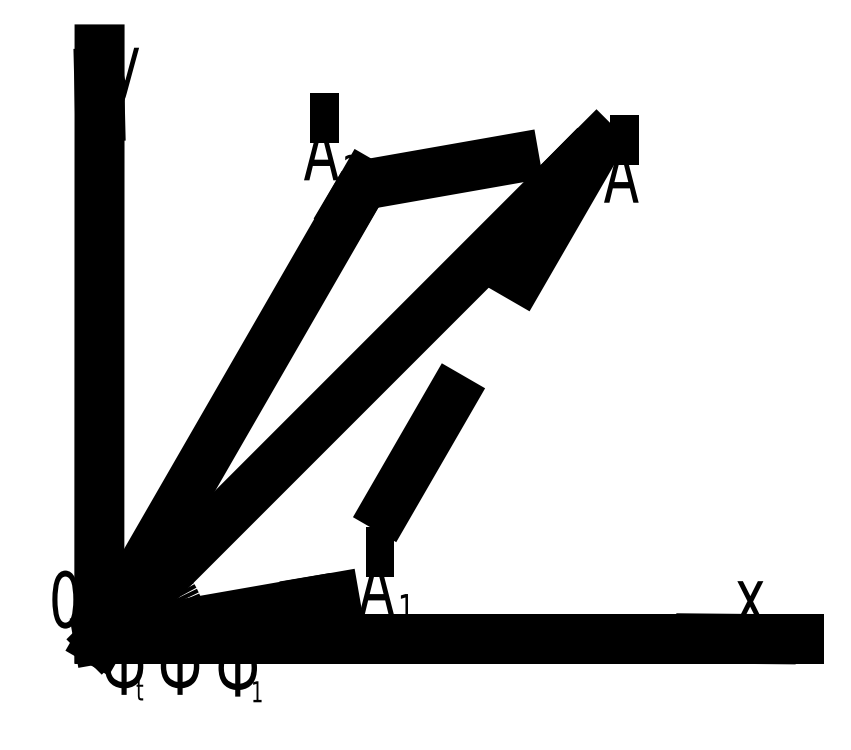
<metadata>
{"format":"dxf","ext":"dxf","renderer":"ezdxf+matplotlib","layout":"modelspace","background":"white","min_lineweight":24,"dpi":150}
</metadata>
<code>
0
SECTION
2
ENTITIES
0
LINE
8
0
10
0
20
-0.25
30
0
11
100
21
-0.25
31
0
0
LINE
8
0
10
0.3125
20
-0.3125
30
0
11
71.02
21
70.4
31
0
0
LINE
8
0
10
71.07
20
70.35
30
0
11
33.62
21
5.505
31
0
0
LINE
8
0
10
37.76
20
64.64
30
0
11
70.53
21
70.4
31
0
0
LINE
8
0
10
0
20
-0.625
30
0
11
37.76
21
64.9
31
0
0
LINE
8
0
10
-0.128
20
-0.256
30
0
11
33.55
21
5.636
31
0
0
LEADER
8
0
3
Standard
71
1
72
0
73
3
74
0
75
0
40
1
41
10
76
2
10
37.68
20
64.8
10
33.67
20
58
0
LEADER
8
0
3
Standard
71
1
72
0
73
3
74
0
75
0
40
1
41
10
76
2
10
70.86
20
70.29
10
64.23
20
63.57
0
LEADER
8
0
3
Standard
71
1
72
0
73
3
74
0
75
0
40
1
41
10
76
2
10
33.59
20
5.652
10
26.3
20
4.424
0
ARC
8
0
10
0
20
-0.1024
30
0
40
16.41
50
359.5
51
9.507
0
ARC
8
0
10
0.08192
20
-0.08192
30
0
40
7.805
50
359.4
51
59.62
0
ARC
8
0
10
0
20
-0.1638
30
0
40
12.04
50
359.6
51
43.91
0
MTEXT
8
0
10
39.6
20
7.2
30
0
40
8
41
100
71
5
72
0
1
A
7
normal
50
0
73
1
44
1
0
LINE
8
0
10
42.11
20
12.12
30
0
11
38.01
21
12.12
31
0
0
MTEXT
8
0
10
74.58
20
66.09
30
0
40
8
41
100
71
5
72
0
1
A
7
normal
50
0
73
1
44
1
0
LINE
8
0
10
77.08
20
71.01
30
0
11
72.99
21
71.01
31
0
0
MTEXT
8
0
10
31.7
20
69.29
30
0
40
8
41
100
71
5
72
0
1
A
7
normal
50
0
73
1
44
1
0
LINE
8
0
10
34.2
20
74.21
30
0
11
30.11
21
74.21
31
0
0
MTEXT
8
0
10
36
20
66.88
30
0
40
4
41
100
71
5
72
0
1
2
7
normal
50
0
73
1
44
1
0
MTEXT
8
0
10
43.84
20
4.16
30
0
40
4
41
100
71
5
72
0
1
1
7
normal
50
0
73
1
44
1
0
MTEXT
8
0
10
93
20
6
30
0
40
8
41
100
71
5
72
0
1
x
7
normal
50
0
73
1
44
1
0
MTEXT
8
0
10
-4.883
20
5.371
30
0
40
8
41
100
71
5
72
0
1
0
7
normal
50
0
73
1
44
1
0
MTEXT
8
0
10
19.75
20
-4.5
30
0
40
8
41
100
71
5
72
0
1
\U+0424
7
cyrillic_ii
50
0
73
1
44
1
0
MTEXT
8
0
10
11.5
20
-4.25
30
0
40
8
41
100
71
5
72
0
1
\U+0424
7
cyrillic_ii
50
0
73
1
44
1
0
MTEXT
8
0
10
3.5
20
-4.25
30
0
40
8
41
100
71
5
72
0
1
\U+0424
7
cyrillic_ii
50
0
73
1
44
1
0
MTEXT
8
0
10
5.76
20
-7.552
30
0
40
3
41
100
71
5
72
0
1
t
7
symbol
50
0
73
1
44
1
0
MTEXT
8
0
10
22.53
20
-7.808
30
0
40
3
41
100
71
5
72
0
1
1
7
symbol
50
0
73
1
44
1
0
LINE
8
0
10
-0.03355
20
-0.2349
30
0
11
0
21
84
31
0
0
MTEXT
8
0
10
3.68
20
82.24
30
0
40
8
41
100
71
5
72
0
1
y
7
normal
50
0
73
1
44
1
0
LEADER
8
0
3
Standard
71
1
72
0
73
3
74
0
75
0
40
1
41
10
76
2
10
-0.16
20
84.16
10
0.16
20
70.88
0
LEADER
8
0
3
Standard
71
1
72
0
73
3
74
0
75
0
40
1
41
10
76
2
10
99.52
20
-0.32
10
82.4
20
-0.16
0
ENDSEC
0
EOF

</code>
